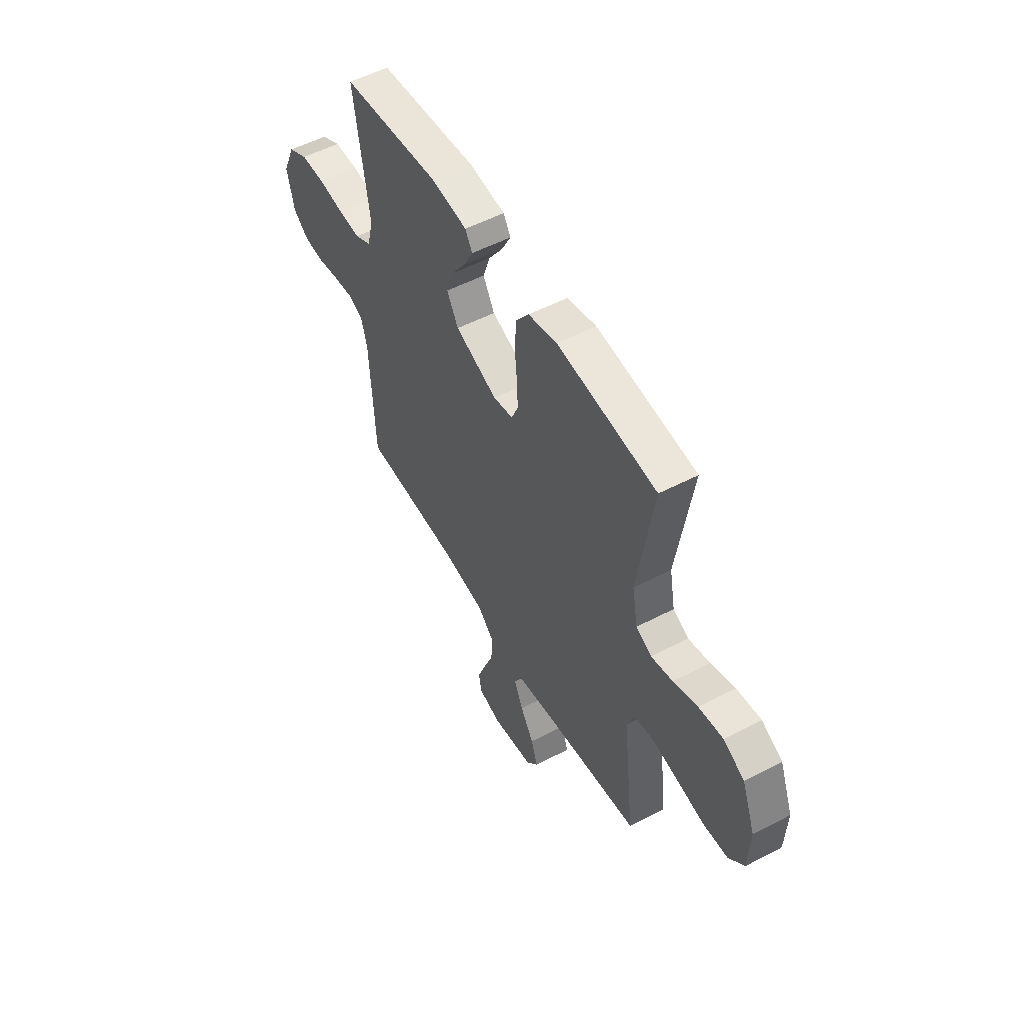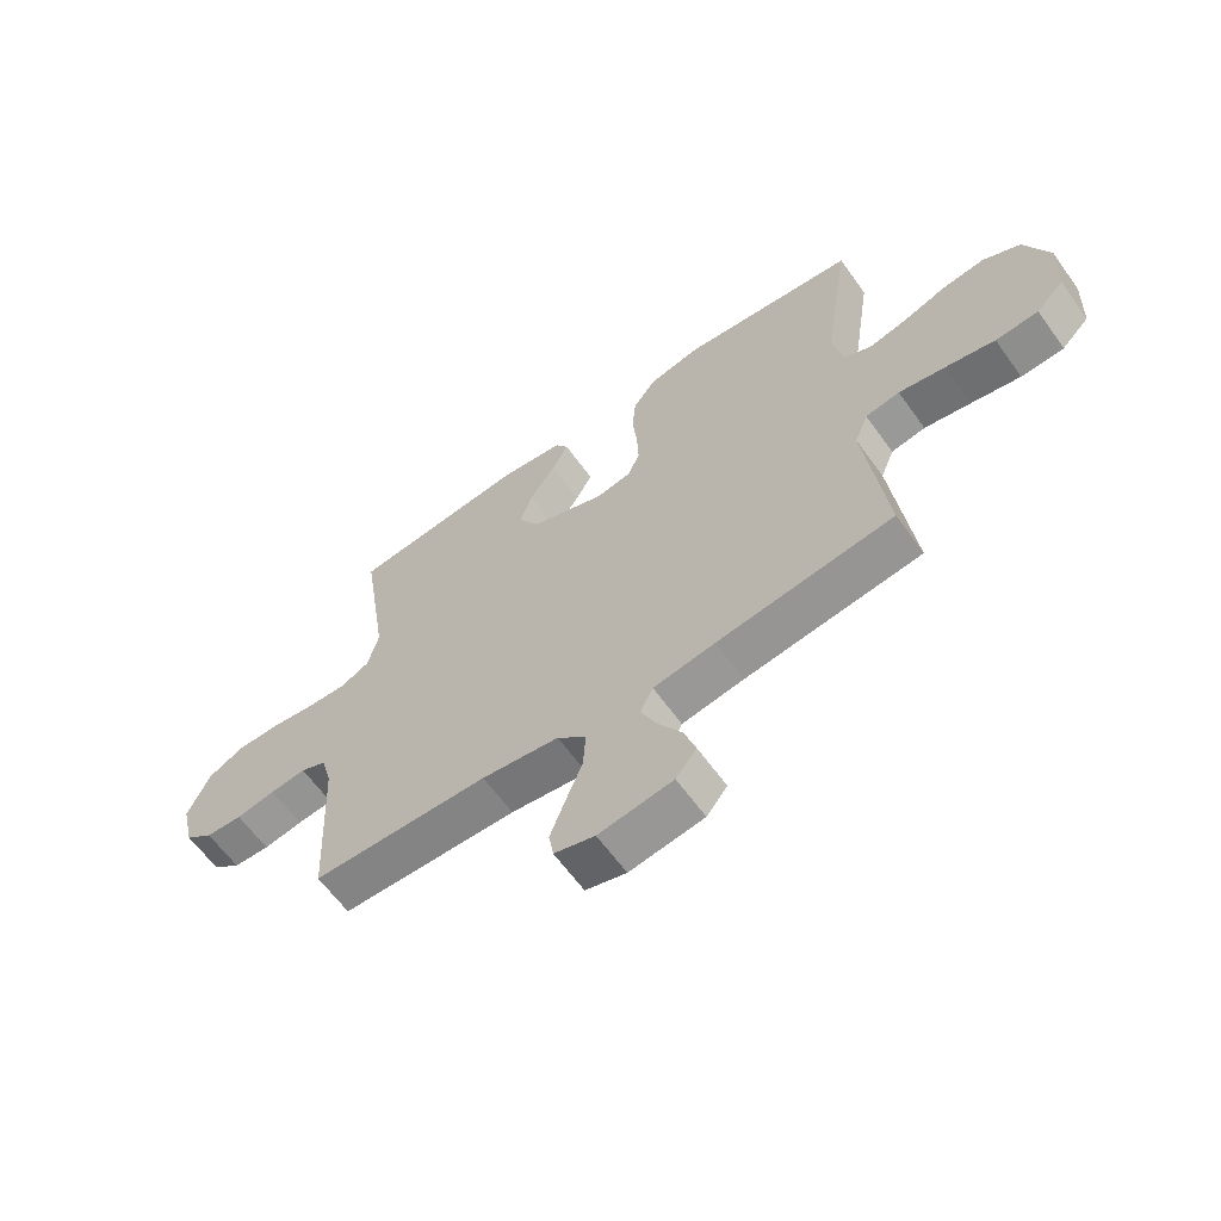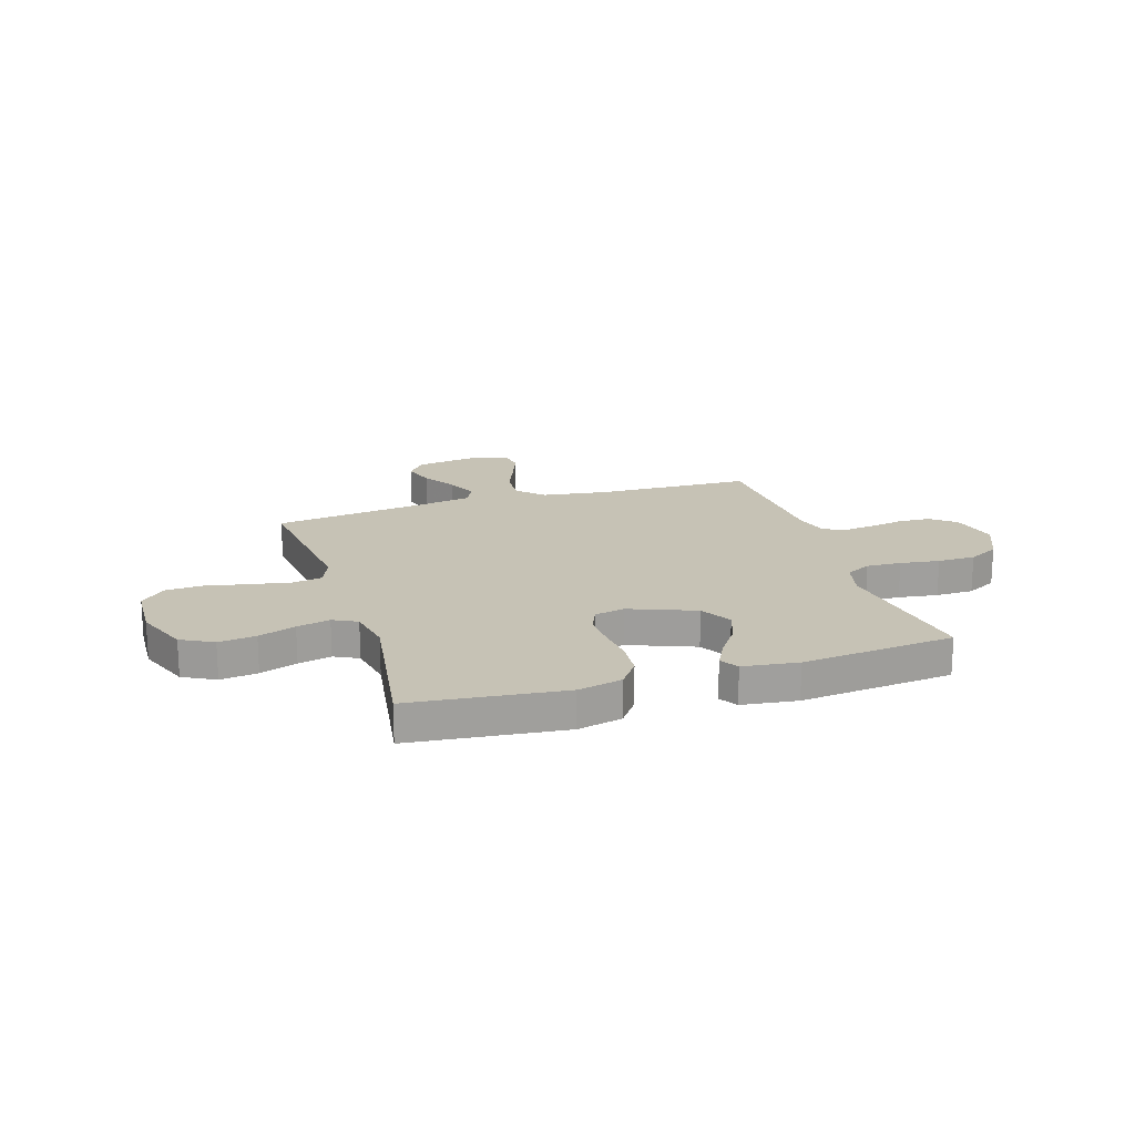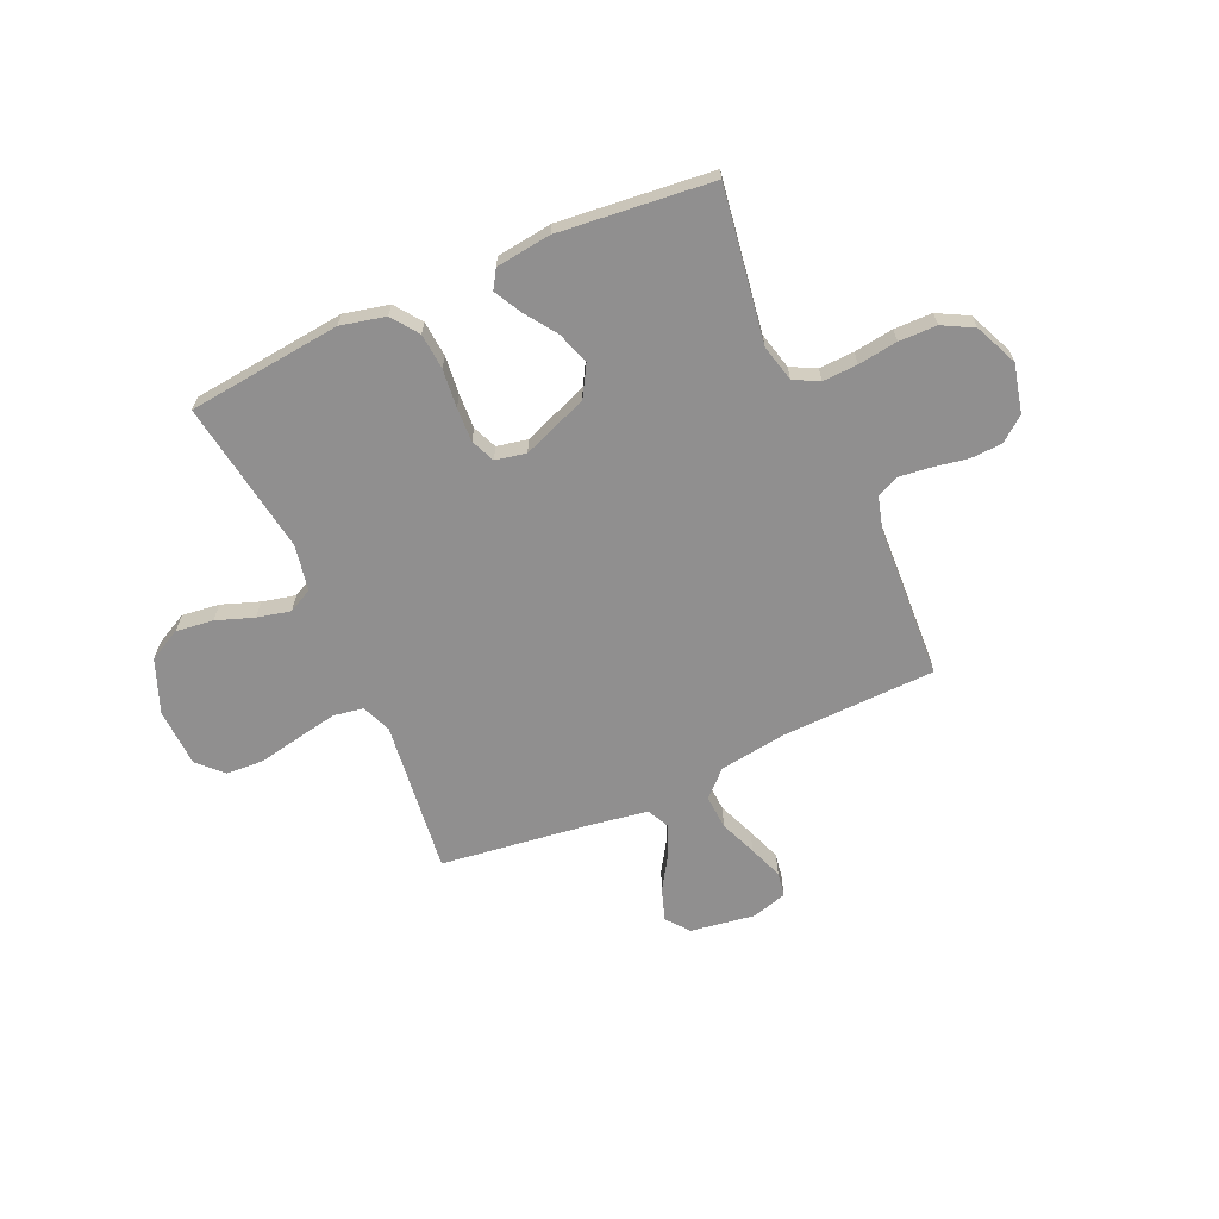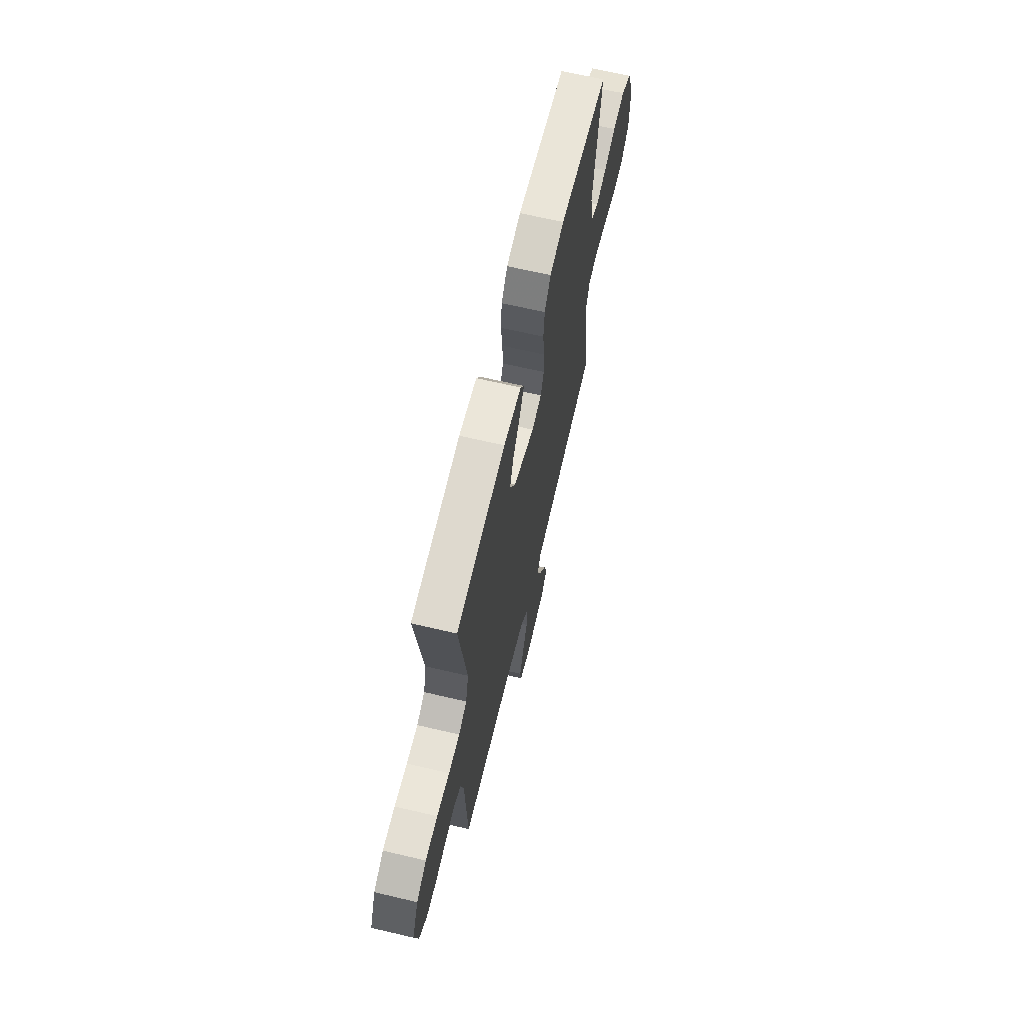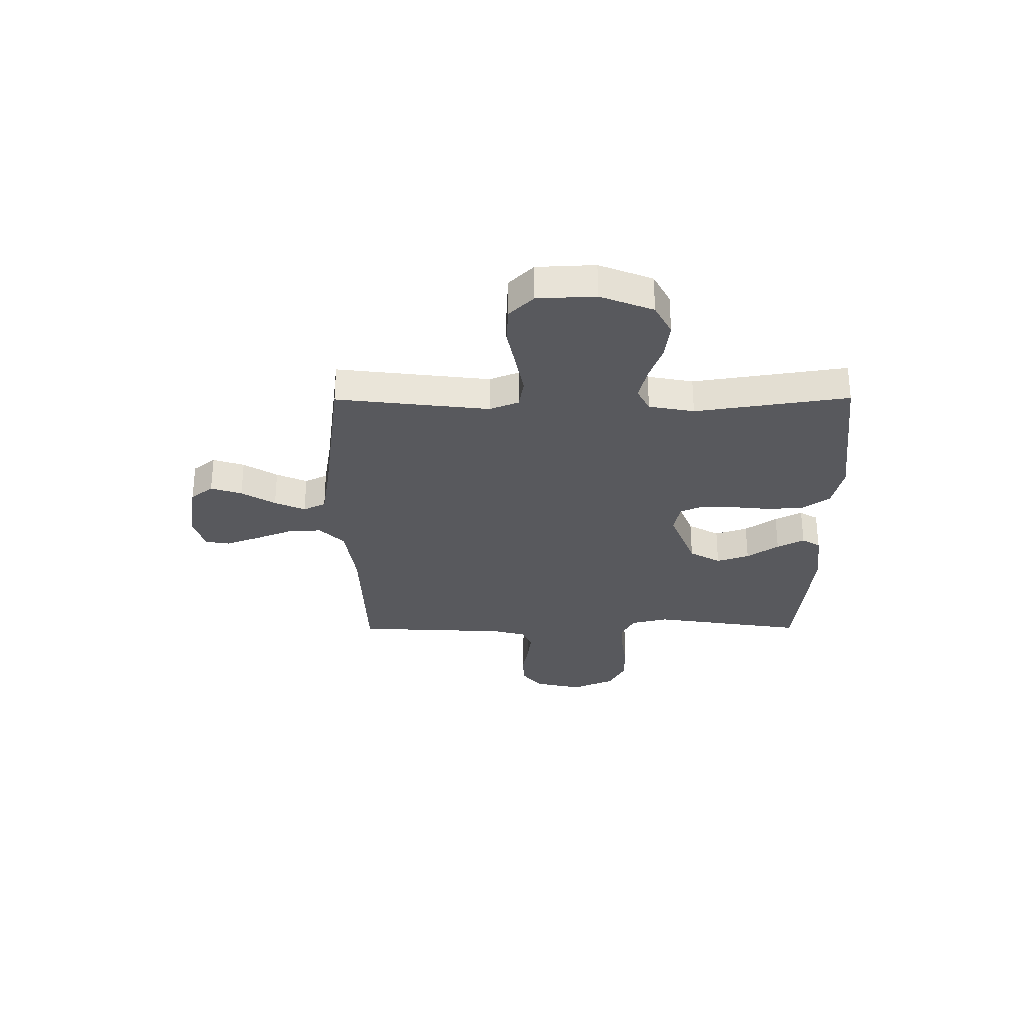
<metadata>
{"format":"obj","ext":"obj","renderer":"f3d","projection":"perspective","resolution":1024,"background":"white","views":[{"elev":53.4,"azim":-119.2,"up":"+Z"},{"elev":-62.7,"azim":-144.3,"up":"+Z"},{"elev":18.9,"azim":-17.5,"up":"+Y"},{"elev":-65.4,"azim":24.0,"up":"+Y"},{"elev":65.7,"azim":103.3,"up":"+Z"},{"elev":-29.8,"azim":-89.7,"up":"+Y"}]}
</metadata>
<code>
v 0.5 0.07 0.5
v 0.454 0.07 0.2
v 0.472 0.07 0.128
v 0.521 0.07 0.103
v 0.589 0.07 0.106
v 0.666 0.07 0.117
v 0.74 0.07 0.116
v 0.8 0.07 0.084
v 0.837 0.07 0
v 0.815 0.07 -0.094
v 0.767 0.07 -0.132
v 0.705 0.07 -0.135
v 0.638 0.07 -0.123
v 0.577 0.07 -0.116
v 0.533 0.07 -0.135
v 0.515 0.07 -0.2
v 0.5 0.07 -0.5
v 0.2 0.07 -0.509
v 0.068 0.07 -0.528
v 0.019 0.07 -0.576
v 0.023 0.07 -0.643
v 0.052 0.07 -0.715
v 0.077 0.07 -0.782
v 0.069 0.07 -0.83
v 0 0.07 -0.85
v -0.126 0.07 -0.831
v -0.161 0.07 -0.787
v -0.141 0.07 -0.726
v -0.1 0.07 -0.66
v -0.073 0.07 -0.6
v -0.095 0.07 -0.556
v -0.2 0.07 -0.539
v -0.5 0.07 -0.5
v -0.464 0.07 -0.2
v -0.487 0.07 -0.143
v -0.545 0.07 -0.133
v -0.624 0.07 -0.148
v -0.708 0.07 -0.165
v -0.781 0.07 -0.161
v -0.828 0.07 -0.114
v -0.833 0.07 0
v -0.792 0.07 0.104
v -0.729 0.07 0.137
v -0.656 0.07 0.128
v -0.583 0.07 0.102
v -0.518 0.07 0.087
v -0.471 0.07 0.111
v -0.454 0.07 0.2
v -0.5 0.07 0.5
v -0.2 0.07 0.533
v -0.113 0.07 0.513
v -0.075 0.07 0.461
v -0.069 0.07 0.391
v -0.077 0.07 0.316
v -0.08 0.07 0.249
v -0.06 0.07 0.202
v 0 0.07 0.19
v 0.128 0.07 0.24
v 0.163 0.07 0.301
v 0.141 0.07 0.365
v 0.098 0.07 0.427
v 0.07 0.07 0.48
v 0.092 0.07 0.516
v 0.2 0.07 0.53
v 0.5 0 0.5
v 0.454 0 0.2
v 0.472 0 0.128
v 0.521 0 0.103
v 0.589 0 0.106
v 0.666 0 0.117
v 0.74 0 0.116
v 0.8 0 0.084
v 0.837 0 0
v 0.815 0 -0.094
v 0.767 0 -0.132
v 0.705 0 -0.135
v 0.638 0 -0.123
v 0.577 0 -0.116
v 0.533 0 -0.135
v 0.515 0 -0.2
v 0.5 0 -0.5
v 0.2 0 -0.509
v 0.068 0 -0.528
v 0.019 0 -0.576
v 0.023 0 -0.643
v 0.052 0 -0.715
v 0.077 0 -0.782
v 0.069 0 -0.83
v 0 0 -0.85
v -0.126 0 -0.831
v -0.161 0 -0.787
v -0.141 0 -0.726
v -0.1 0 -0.66
v -0.073 0 -0.6
v -0.095 0 -0.556
v -0.2 0 -0.539
v -0.5 0 -0.5
v -0.464 0 -0.2
v -0.487 0 -0.143
v -0.545 0 -0.133
v -0.624 0 -0.148
v -0.708 0 -0.165
v -0.781 0 -0.161
v -0.828 0 -0.114
v -0.833 0 0
v -0.792 0 0.104
v -0.729 0 0.137
v -0.656 0 0.128
v -0.583 0 0.102
v -0.518 0 0.087
v -0.471 0 0.111
v -0.454 0 0.2
v -0.5 0 0.5
v -0.2 0 0.533
v -0.113 0 0.513
v -0.075 0 0.461
v -0.069 0 0.391
v -0.077 0 0.316
v -0.08 0 0.249
v -0.06 0 0.202
v 0 0 0.19
v 0.128 0 0.24
v 0.163 0 0.301
v 0.141 0 0.365
v 0.098 0 0.427
v 0.07 0 0.48
v 0.092 0 0.516
v 0.2 0 0.53
f 63 64 1 2
f 60 61 62 63
f 59 60 63 2
f 58 59 2 3
f 57 58 3 4
f 51 52 53 54
f 51 54 55
f 48 49 50 51
f 47 48 51 55
f 46 47 55 56
f 42 43 44 45
f 42 45 46
f 41 42 46
f 37 38 39 40
f 36 37 40 41
f 35 36 41 46
f 32 33 34
f 31 32 34 35
f 26 27 28 29
f 26 29 30
f 25 26 30
f 24 25 30
f 21 22 23 24
f 21 24 30 31
f 16 17 18
f 15 16 18 19
f 10 11 12 13
f 10 13 14
f 9 10 14
f 8 9 14 15
f 5 6 7 8
f 4 5 8 15
f 35 46 56 57
f 20 21 31 35
f 19 20 35 57
f 4 15 19 57
f 66 65 128 127
f 127 126 125 124
f 66 127 124 123
f 67 66 123 122
f 68 67 122 121
f 118 117 116 115
f 119 118 115
f 115 114 113 112
f 119 115 112 111
f 120 119 111 110
f 109 108 107 106
f 110 109 106
f 110 106 105
f 104 103 102 101
f 105 104 101 100
f 110 105 100 99
f 98 97 96
f 99 98 96 95
f 93 92 91 90
f 94 93 90
f 94 90 89
f 94 89 88
f 88 87 86 85
f 95 94 88 85
f 82 81 80
f 83 82 80 79
f 77 76 75 74
f 78 77 74
f 78 74 73
f 79 78 73 72
f 72 71 70 69
f 79 72 69 68
f 121 120 110 99
f 99 95 85 84
f 121 99 84 83
f 121 83 79 68
f 1 65 66 2
f 2 66 67 3
f 3 67 68 4
f 4 68 69 5
f 5 69 70 6
f 6 70 71 7
f 7 71 72 8
f 8 72 73 9
f 9 73 74 10
f 10 74 75 11
f 11 75 76 12
f 12 76 77 13
f 13 77 78 14
f 14 78 79 15
f 15 79 80 16
f 16 80 81 17
f 17 81 82 18
f 18 82 83 19
f 19 83 84 20
f 20 84 85 21
f 21 85 86 22
f 22 86 87 23
f 23 87 88 24
f 24 88 89 25
f 25 89 90 26
f 26 90 91 27
f 27 91 92 28
f 28 92 93 29
f 29 93 94 30
f 30 94 95 31
f 31 95 96 32
f 32 96 97 33
f 33 97 98 34
f 34 98 99 35
f 35 99 100 36
f 36 100 101 37
f 37 101 102 38
f 38 102 103 39
f 39 103 104 40
f 40 104 105 41
f 41 105 106 42
f 42 106 107 43
f 43 107 108 44
f 44 108 109 45
f 45 109 110 46
f 46 110 111 47
f 47 111 112 48
f 48 112 113 49
f 49 113 114 50
f 50 114 115 51
f 51 115 116 52
f 52 116 117 53
f 53 117 118 54
f 54 118 119 55
f 55 119 120 56
f 56 120 121 57
f 57 121 122 58
f 58 122 123 59
f 59 123 124 60
f 60 124 125 61
f 61 125 126 62
f 62 126 127 63
f 63 127 128 64
f 64 128 65 1

</code>
